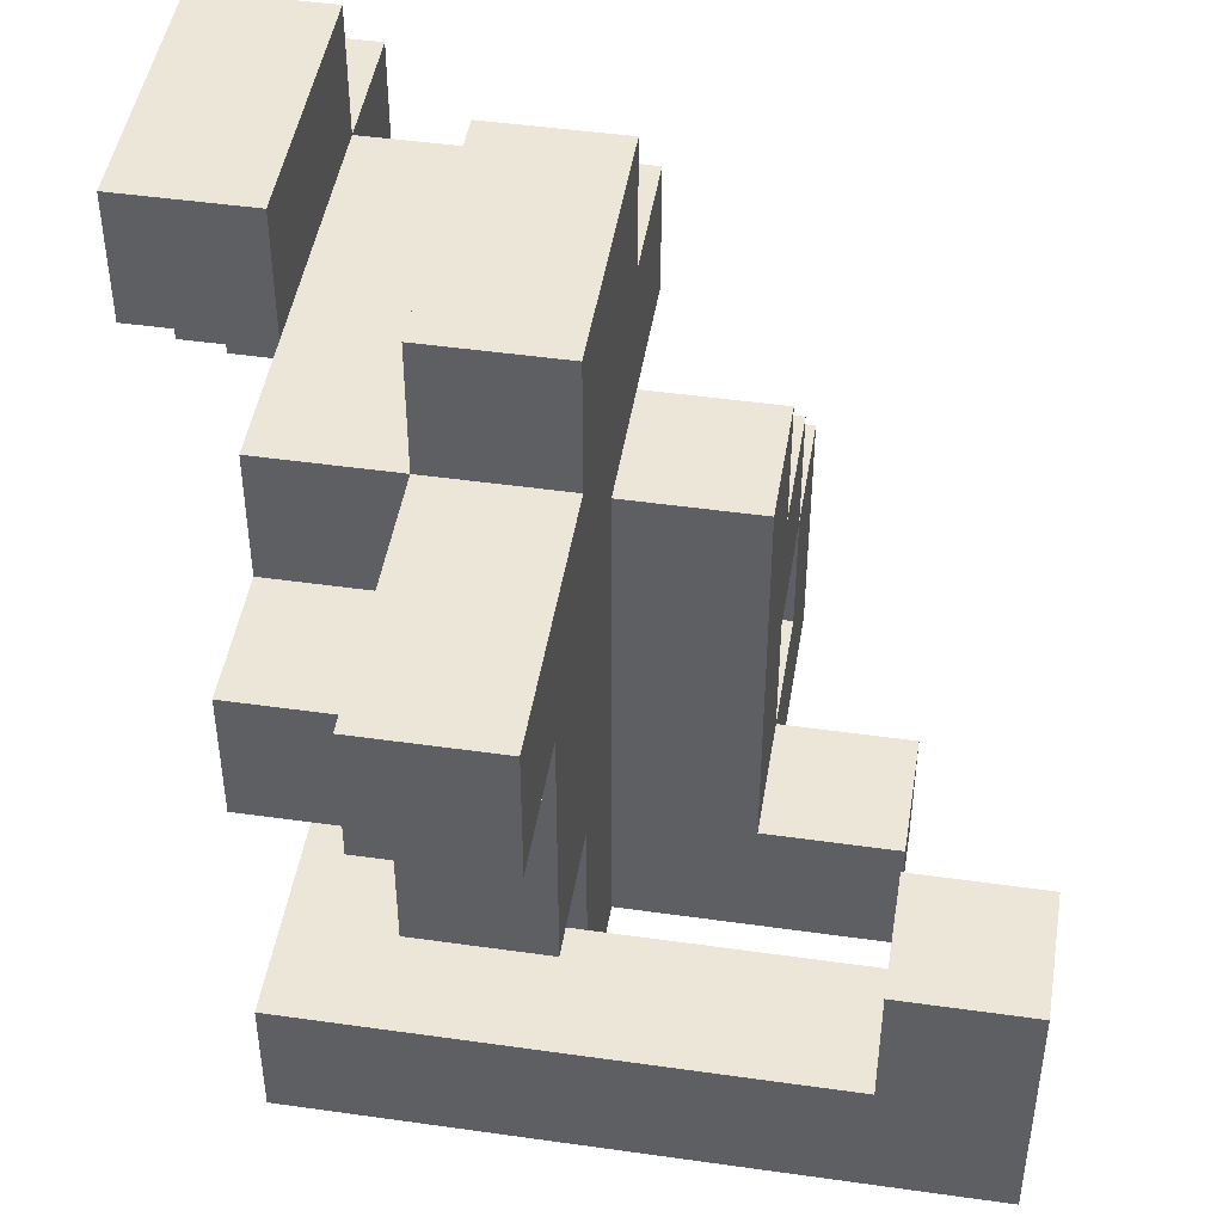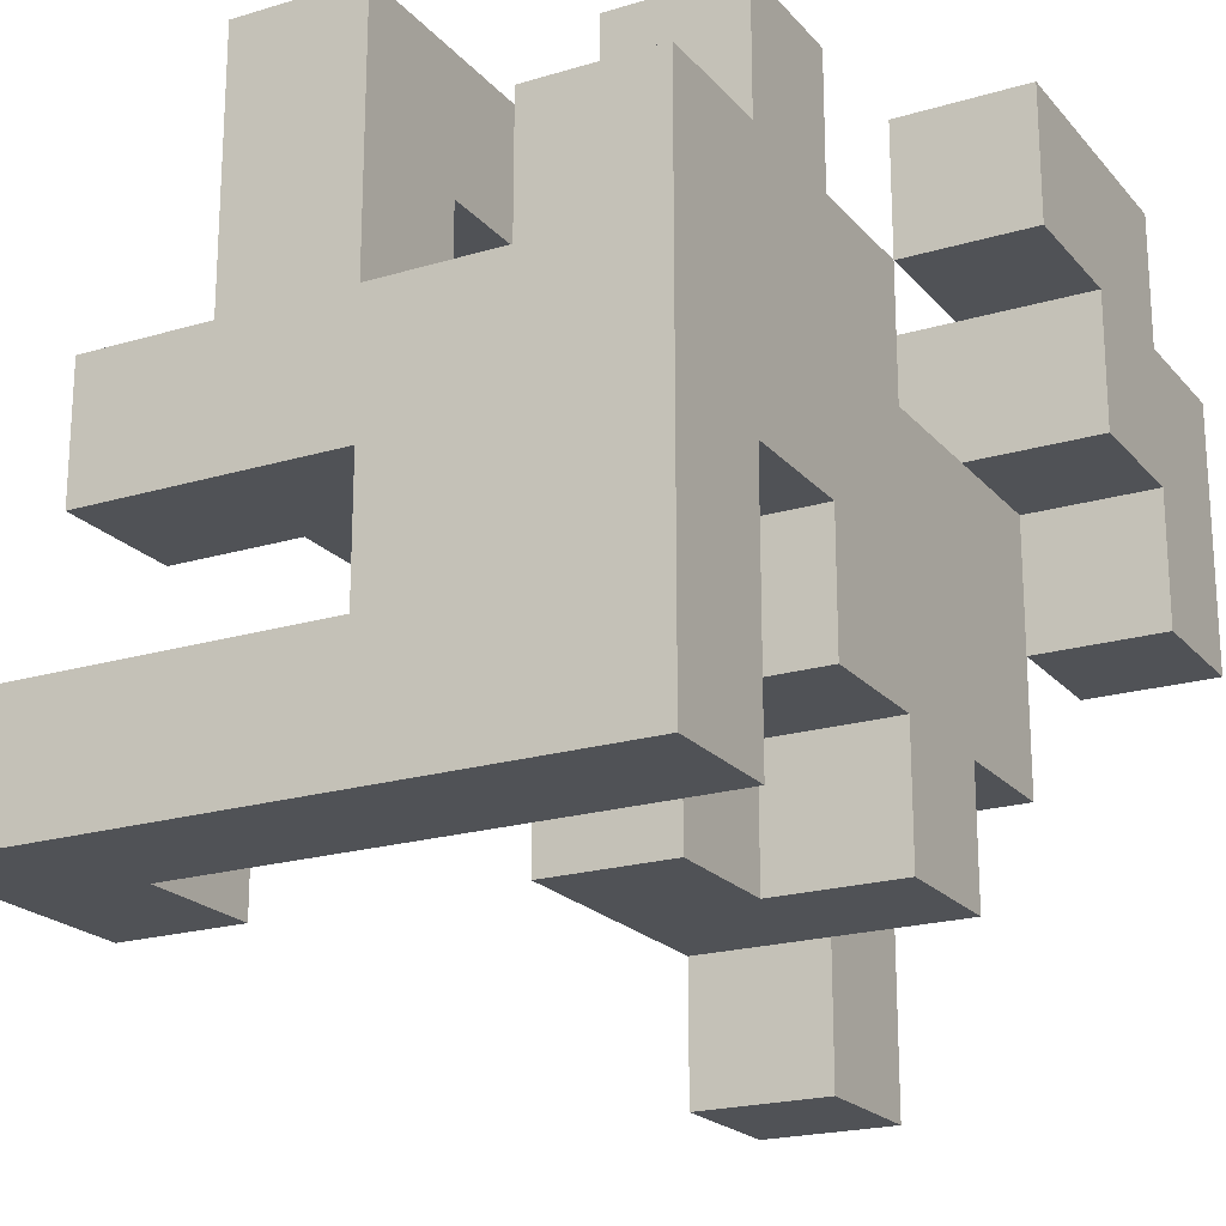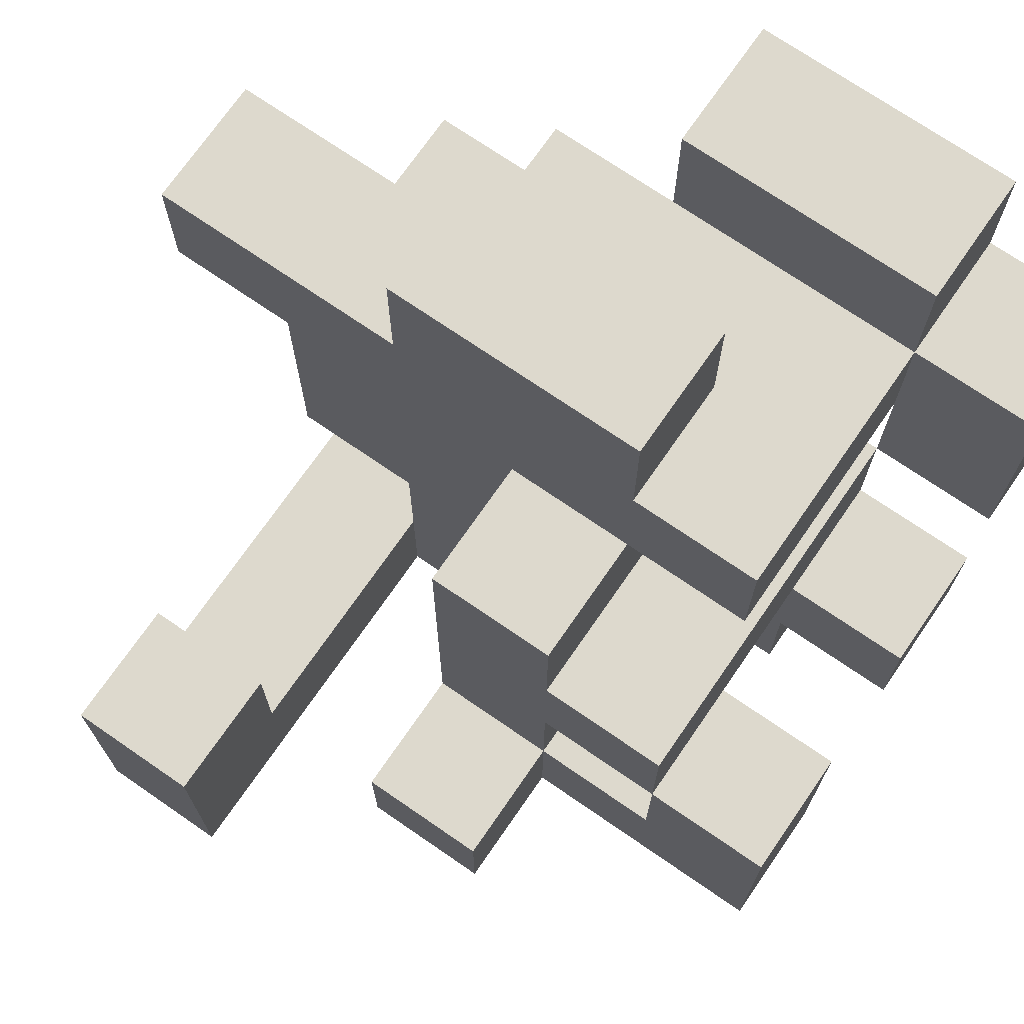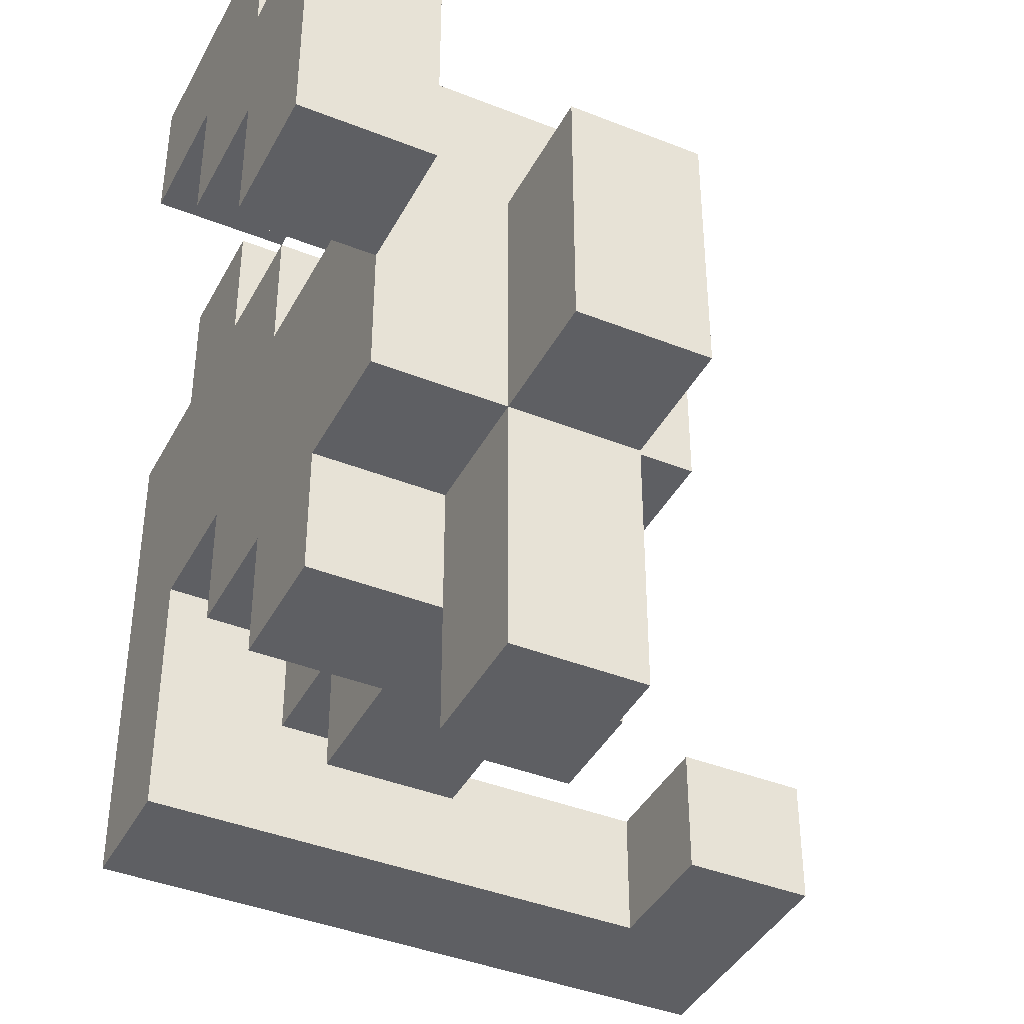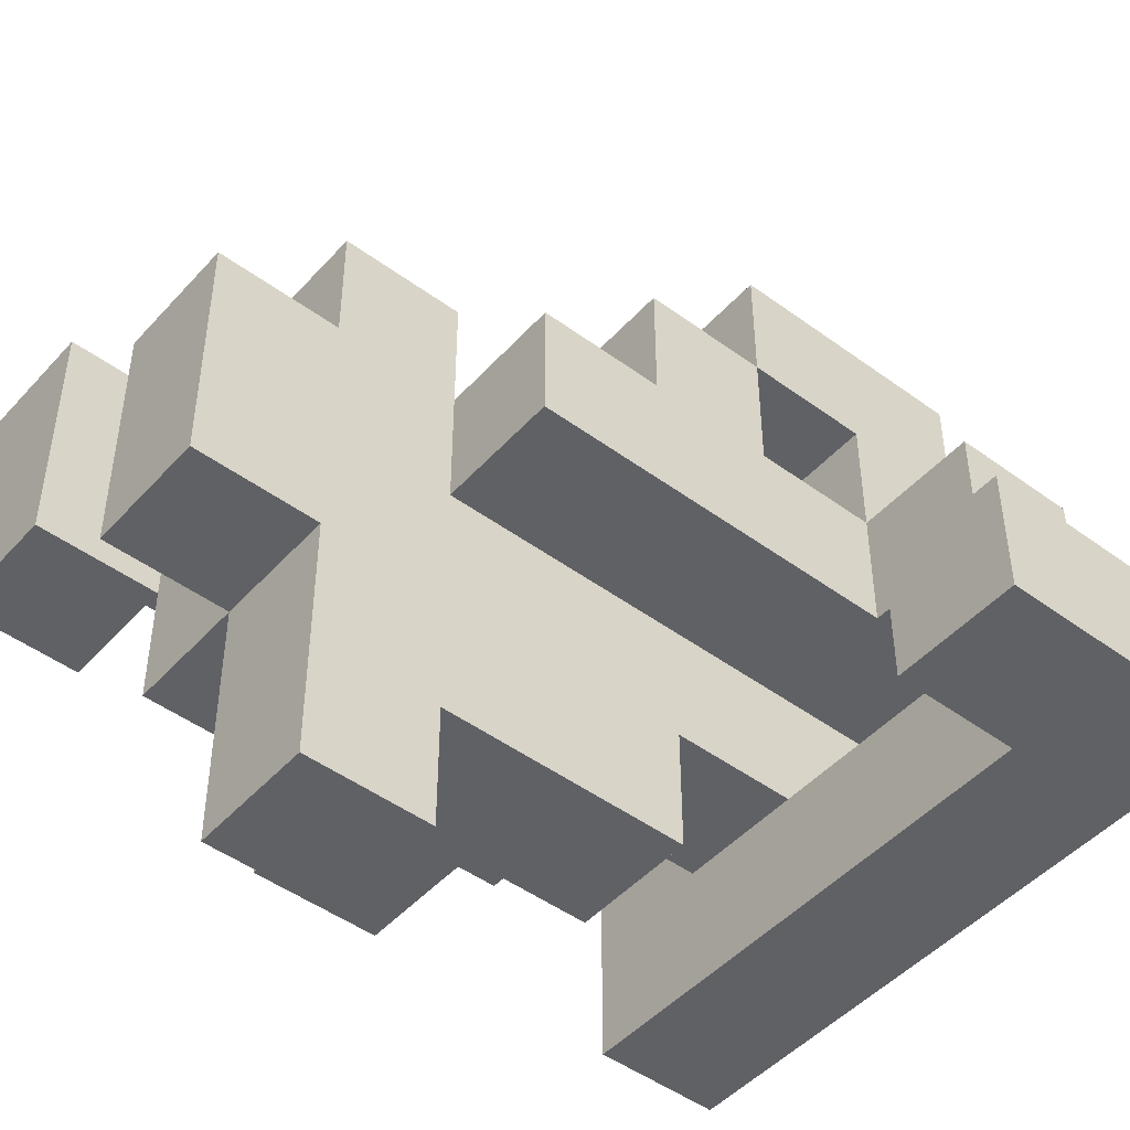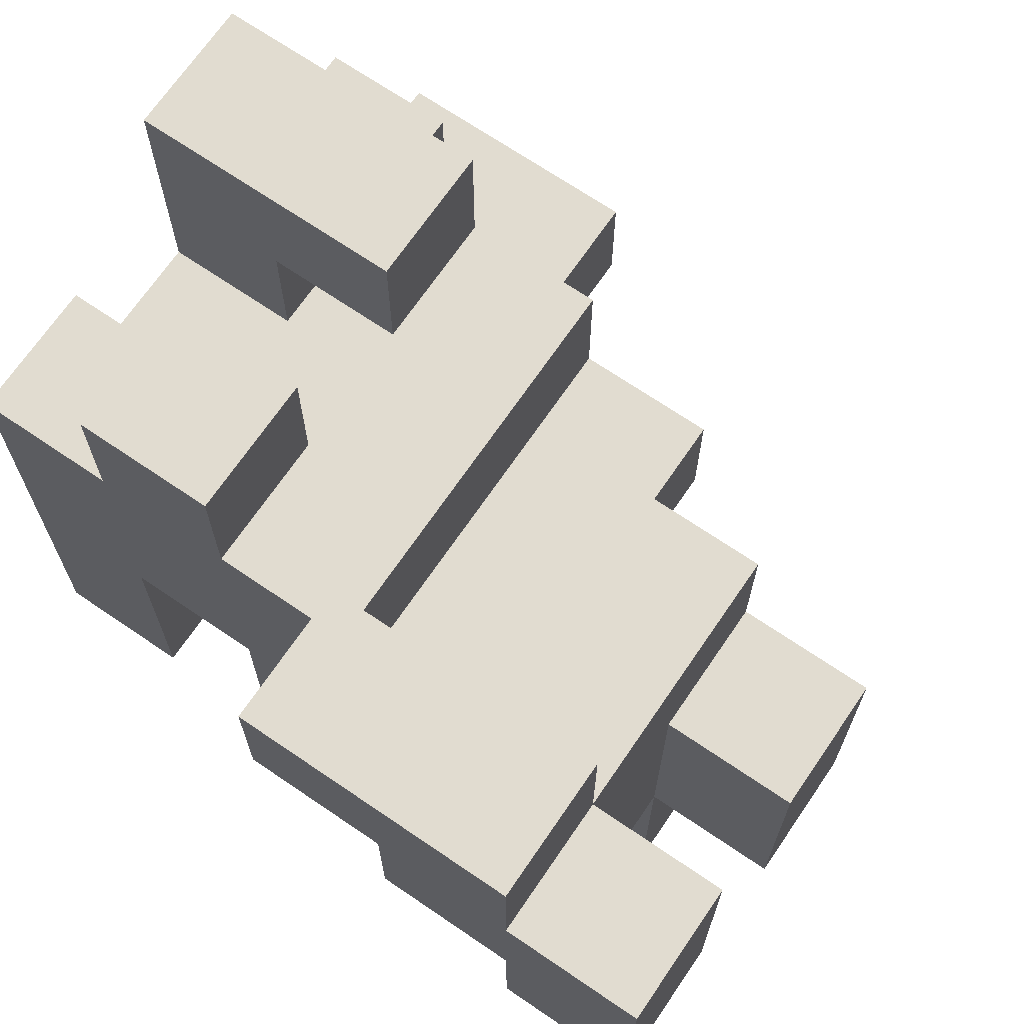
<metadata>
{"format":"obj","ext":"obj","renderer":"f3d","projection":"perspective","resolution":1024,"background":"white","views":[{"elev":46.3,"azim":-170.8,"up":"+Y"},{"elev":-20.7,"azim":28.5,"up":"+Z"},{"elev":72.0,"azim":-55.4,"up":"+Y"},{"elev":-40.8,"azim":154.1,"up":"+Z"},{"elev":-47.5,"azim":-129.6,"up":"+Z"},{"elev":69.4,"azim":124.3,"up":"+Z"}]}
</metadata>
<code>
v -0 0.3333 -1
v -0 0.3333 -0.6667
v -0 0.6667 -0.6667
v -0 0.6667 -1
v 0.3333 0.3333 -1
v 0.3333 0.6667 -1
v 0.3333 0.6667 -0.6667
v 0.3333 0.3333 -0.6667
v -1 -1 -0.6667
v -1 -1 -0.3333
v -1 -0.6667 -0.3333
v -1 -0.6667 -0.6667
v -0.6667 -1 -0.6667
v -0.6667 -1 -0.3333
v -0.6667 -0.6667 -0.6667
v -0.6667 -0.6667 -0.3333
v -0.3333 -1 -0.6667
v -0.3333 -1 -0.3333
v -0.3333 -0.6667 -0.3333
v -0.3333 -0.6667 -0.6667
v -0 -1 -0.6667
v -0 -1 -0.3333
v -0 -0.6667 -0.3333
v -0 -0.6667 -0.6667
v 0.3333 -1 -0.6667
v 0.3333 -1 -0.3333
v 0.3333 -0.6667 -0.3333
v 0.3333 -0.6667 -0.6667
v 0.6667 -1 -0.6667
v 0.6667 -0.6667 -0.6667
v 0.6667 -0.6667 -0.3333
v 0.6667 -1 -0.3333
v -1 -0.3333 -0.3333
v -1 -0.3333 -0.6667
v -0.6667 -0.3333 -0.6667
v -0.6667 -0.3333 -0.3333
v -0 -0.3333 -0.6667
v -0 -0.3333 -0.3333
v -0 -0 -0.3333
v -0 -0 -0.6667
v 0.3333 -0.3333 -0.6667
v 0.3333 -0 -0.6667
v 0.3333 -0 -0.3333
v 0.3333 -0.3333 -0.3333
v -0 0.3333 -0.3333
v 0.6667 -0 -0.6667
v 0.6667 0.3333 -0.6667
v 0.6667 0.3333 -0.3333
v 0.6667 -0 -0.3333
v 0.3333 0.3333 -0.3333
v -0 0.6667 -0.3333
v 0.3333 0.6667 -0.3333
v -0 -1 -0
v -0 -0.6667 -0
v 0.3333 -1 -0
v 0.6667 -0.6667 -0
v 0.6667 -1 -0
v 0.3333 -0.6667 -0
v -0 -0.3333 -0
v 0.3333 -0.3333 -0
v -0 -0 -0
v 0.6667 -0.3333 -0.3333
v 0.6667 -0 -0
v 0.6667 -0.3333 -0
v -0 0.3333 -0
v 0.6667 0.3333 -0
v -0 0.6667 -0
v 0.6667 0.6667 -0.3333
v 0.6667 0.6667 -0
v 0.3333 0.6667 -0
v -0 1 -0
v -0 1 -0.3333
v 0.3333 1 -0.3333
v 0.3333 1 -0
v -0.6667 -1 -0
v -0.6667 -1 0.3333
v -0.6667 -0.6667 0.3333
v -0.6667 -0.6667 -0
v -0.3333 -1 -0
v -0.3333 -1 0.3333
v -0.3333 -0.6667 0.3333
v -0.3333 -0.6667 -0
v -0 -1 0.3333
v 0.3333 -1 0.3333
v 0.3333 -0.6667 0.3333
v -0 -0.6667 0.3333
v 0.6667 -0.6667 0.3333
v 0.6667 -1 0.3333
v -0.3333 -0.3333 0.3333
v -0.3333 -0.3333 -0
v -0 -0.3333 0.3333
v 0.3333 -0.3333 0.3333
v 0.6667 -0.3333 0.3333
v -0.3333 -0 0.3333
v -0.3333 -0 -0
v 0.6667 -0 0.3333
v -0.3333 0.3333 0.3333
v -0.3333 0.3333 -0
v -0 0.3333 0.3333
v -0 -0 0.3333
v 0.3333 -0 0.3333
v 0.3333 0.3333 0.3333
v 0.6667 0.3333 0.3333
v -0 0.6667 0.3333
v 0.6667 0.6667 0.3333
v 0.3333 0.6667 0.3333
v -0 1 0.3333
v 0.3333 1 0.3333
v 0.6667 1 0.3333
v 0.6667 1 -0
v 1 0.6667 -0
v 1 1 -0
v 1 1 0.3333
v 1 0.6667 0.3333
v -0.3333 -1 0.6667
v -0.3333 -0.6667 0.6667
v -0 -0.6667 0.6667
v -0 -1 0.6667
v 0.3333 -1 0.6667
v 0.3333 -0.6667 0.6667
v 0.6667 -0.6667 0.6667
v 0.6667 -1 0.6667
v 0.3333 -0.3333 0.6667
v 0.6667 -0.3333 0.6667
v -0.3333 -0.3333 0.6667
v -0.3333 -0 0.6667
v -0 -0.3333 0.6667
v -0 -0 0.6667
v 0.3333 -0 0.6667
v 0.6667 -0 0.6667
v -0 0.3333 0.6667
v -0 0.6667 0.6667
v 0.3333 0.3333 0.6667
v 0.3333 0.6667 0.6667
v 0.6667 0.3333 0.6667
v 0.6667 0.6667 0.6667
v 1 0.3333 0.3333
v 1 0.6667 0.6667
v 1 0.3333 0.6667
v 0.6667 1 0.6667
v 1 1 0.6667
v -0.3333 -1 1
v -0.3333 -0.6667 1
v -0 -0.6667 1
v -0 -1 1
v -0.3333 -0.3333 1
v -0 -0.3333 1
v 0.3333 -0.6667 1
v 0.3333 -0.3333 1
v 0.6667 -0.3333 1
v 0.6667 -0.6667 1
v 0.6667 -0 1
v 0.6667 0.3333 1
v 1 -0 0.6667
v 1 0.3333 1
v 1 -0 1
v 0.6667 0.6667 1
v 1 0.6667 1
f 1 2 3
f 1 3 4
f 5 6 7
f 5 7 8
f 1 5 8
f 1 8 2
f 4 3 7
f 4 7 6
f 1 4 6
f 1 6 5
f 9 10 11
f 9 11 12
f 9 13 14
f 9 14 10
f 9 12 15
f 9 15 13
f 10 14 16
f 10 16 11
f 13 17 18
f 13 18 14
f 15 16 19
f 15 19 20
f 13 15 20
f 13 20 17
f 14 18 19
f 14 19 16
f 17 21 22
f 17 22 18
f 20 19 23
f 20 23 24
f 17 20 24
f 17 24 21
f 18 22 23
f 18 23 19
f 21 25 26
f 21 26 22
f 24 23 27
f 24 27 28
f 21 24 28
f 21 28 25
f 29 30 31
f 29 31 32
f 25 29 32
f 25 32 26
f 28 27 31
f 28 31 30
f 25 28 30
f 25 30 29
f 12 11 33
f 12 33 34
f 15 35 36
f 15 36 16
f 34 33 36
f 34 36 35
f 12 34 35
f 12 35 15
f 11 16 36
f 11 36 33
f 37 38 39
f 37 39 40
f 41 42 43
f 41 43 44
f 37 41 44
f 37 44 38
f 37 40 42
f 37 42 41
f 40 39 45
f 40 45 2
f 40 2 8
f 40 8 42
f 46 47 48
f 46 48 49
f 42 46 49
f 42 49 43
f 8 50 48
f 8 48 47
f 42 8 47
f 42 47 46
f 2 45 51
f 2 51 3
f 8 7 52
f 8 52 50
f 3 51 52
f 3 52 7
f 22 53 54
f 22 54 23
f 22 26 55
f 22 55 53
f 32 31 56
f 32 56 57
f 26 32 57
f 26 57 55
f 27 58 56
f 27 56 31
f 23 54 59
f 23 59 38
f 27 44 60
f 27 60 58
f 23 38 44
f 23 44 27
f 38 59 61
f 38 61 39
f 62 49 63
f 62 63 64
f 44 62 64
f 44 64 60
f 44 43 49
f 44 49 62
f 39 61 65
f 39 65 45
f 49 48 66
f 49 66 63
f 45 65 67
f 45 67 51
f 48 68 69
f 48 69 66
f 52 70 69
f 52 69 68
f 50 52 68
f 50 68 48
f 51 67 71
f 51 71 72
f 52 73 74
f 52 74 70
f 72 71 74
f 72 74 73
f 51 72 73
f 51 73 52
f 75 76 77
f 75 77 78
f 75 79 80
f 75 80 76
f 78 77 81
f 78 81 82
f 75 78 82
f 75 82 79
f 76 80 81
f 76 81 77
f 79 53 83
f 79 83 80
f 79 82 54
f 79 54 53
f 53 55 84
f 53 84 83
f 83 84 85
f 83 85 86
f 57 56 87
f 57 87 88
f 55 57 88
f 55 88 84
f 82 81 89
f 82 89 90
f 82 90 59
f 82 59 54
f 81 86 91
f 81 91 89
f 86 85 92
f 86 92 91
f 56 64 93
f 56 93 87
f 58 60 64
f 58 64 56
f 90 89 94
f 90 94 95
f 90 95 61
f 90 61 59
f 64 63 96
f 64 96 93
f 95 94 97
f 95 97 98
f 98 97 99
f 98 99 65
f 95 98 65
f 95 65 61
f 94 100 99
f 94 99 97
f 100 101 102
f 100 102 99
f 63 66 103
f 63 103 96
f 101 96 103
f 101 103 102
f 65 99 104
f 65 104 67
f 66 69 105
f 66 105 103
f 70 106 105
f 70 105 69
f 67 104 107
f 67 107 71
f 70 74 108
f 70 108 106
f 71 107 108
f 71 108 74
f 104 106 108
f 104 108 107
f 69 105 109
f 69 109 110
f 111 112 113
f 111 113 114
f 69 111 114
f 69 114 105
f 110 109 113
f 110 113 112
f 69 110 112
f 69 112 111
f 80 115 116
f 80 116 81
f 83 86 117
f 83 117 118
f 80 83 118
f 80 118 115
f 81 116 117
f 81 117 86
f 84 119 120
f 84 120 85
f 88 87 121
f 88 121 122
f 84 88 122
f 84 122 119
f 119 122 121
f 119 121 120
f 85 120 123
f 85 123 92
f 87 93 124
f 87 124 121
f 89 125 126
f 89 126 94
f 89 91 127
f 89 127 125
f 94 126 128
f 94 128 100
f 125 127 128
f 125 128 126
f 91 92 123
f 91 123 127
f 100 128 129
f 100 129 101
f 127 123 129
f 127 129 128
f 93 96 130
f 93 130 124
f 101 129 130
f 101 130 96
f 123 124 130
f 123 130 129
f 99 131 132
f 99 132 104
f 99 102 133
f 99 133 131
f 104 132 134
f 104 134 106
f 131 133 134
f 131 134 132
f 102 103 135
f 102 135 133
f 106 134 136
f 106 136 105
f 133 135 136
f 133 136 134
f 137 114 138
f 137 138 139
f 103 137 139
f 103 139 135
f 103 105 114
f 103 114 137
f 105 136 140
f 105 140 109
f 114 113 141
f 114 141 138
f 109 140 141
f 109 141 113
f 136 138 141
f 136 141 140
f 115 142 143
f 115 143 116
f 118 117 144
f 118 144 145
f 115 118 145
f 115 145 142
f 142 145 144
f 142 144 143
f 116 143 146
f 116 146 125
f 117 127 147
f 117 147 144
f 125 146 147
f 125 147 127
f 116 125 127
f 116 127 117
f 143 144 147
f 143 147 146
f 120 148 149
f 120 149 123
f 121 124 150
f 121 150 151
f 120 121 151
f 120 151 148
f 123 149 150
f 123 150 124
f 148 151 150
f 148 150 149
f 130 152 153
f 130 153 135
f 154 139 155
f 154 155 156
f 130 154 156
f 130 156 152
f 130 135 139
f 130 139 154
f 152 156 155
f 152 155 153
f 135 153 157
f 135 157 136
f 139 138 158
f 139 158 155
f 136 157 158
f 136 158 138
f 153 155 158
f 153 158 157

</code>
